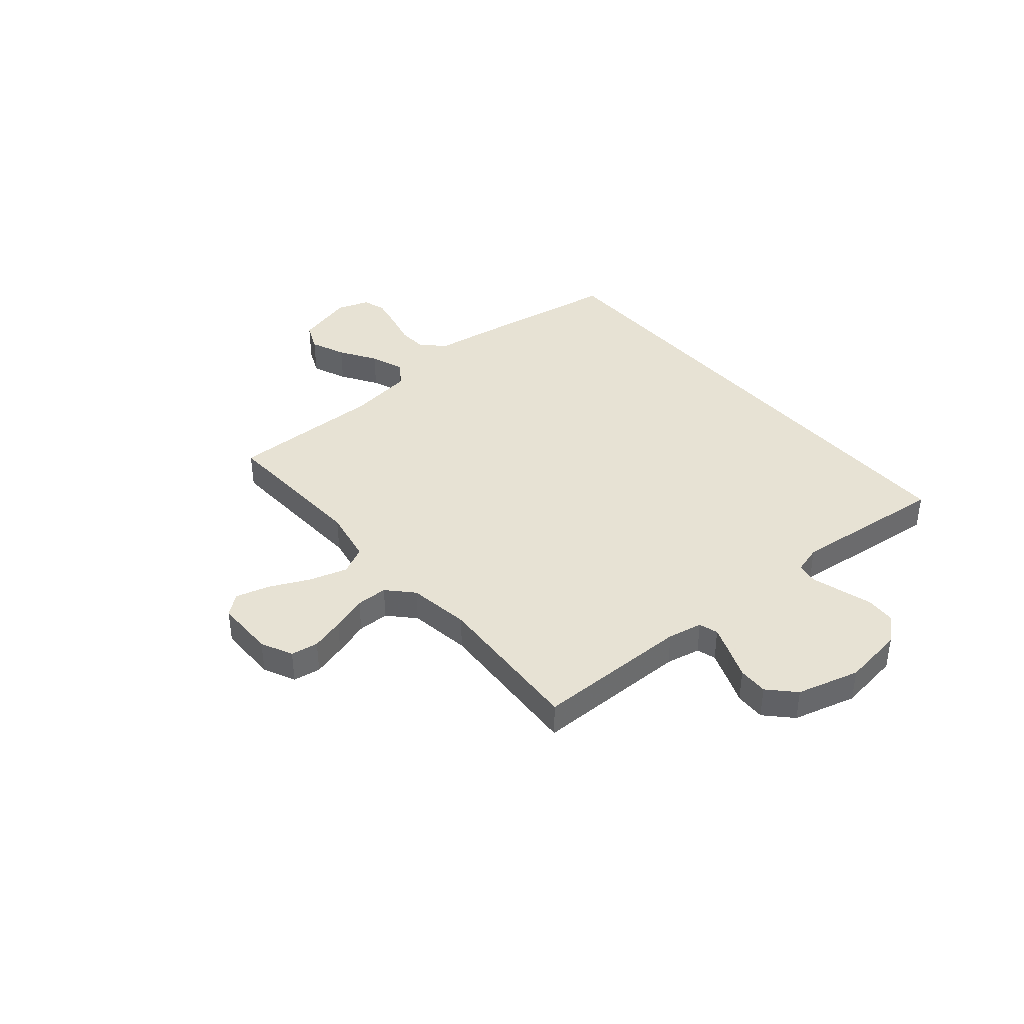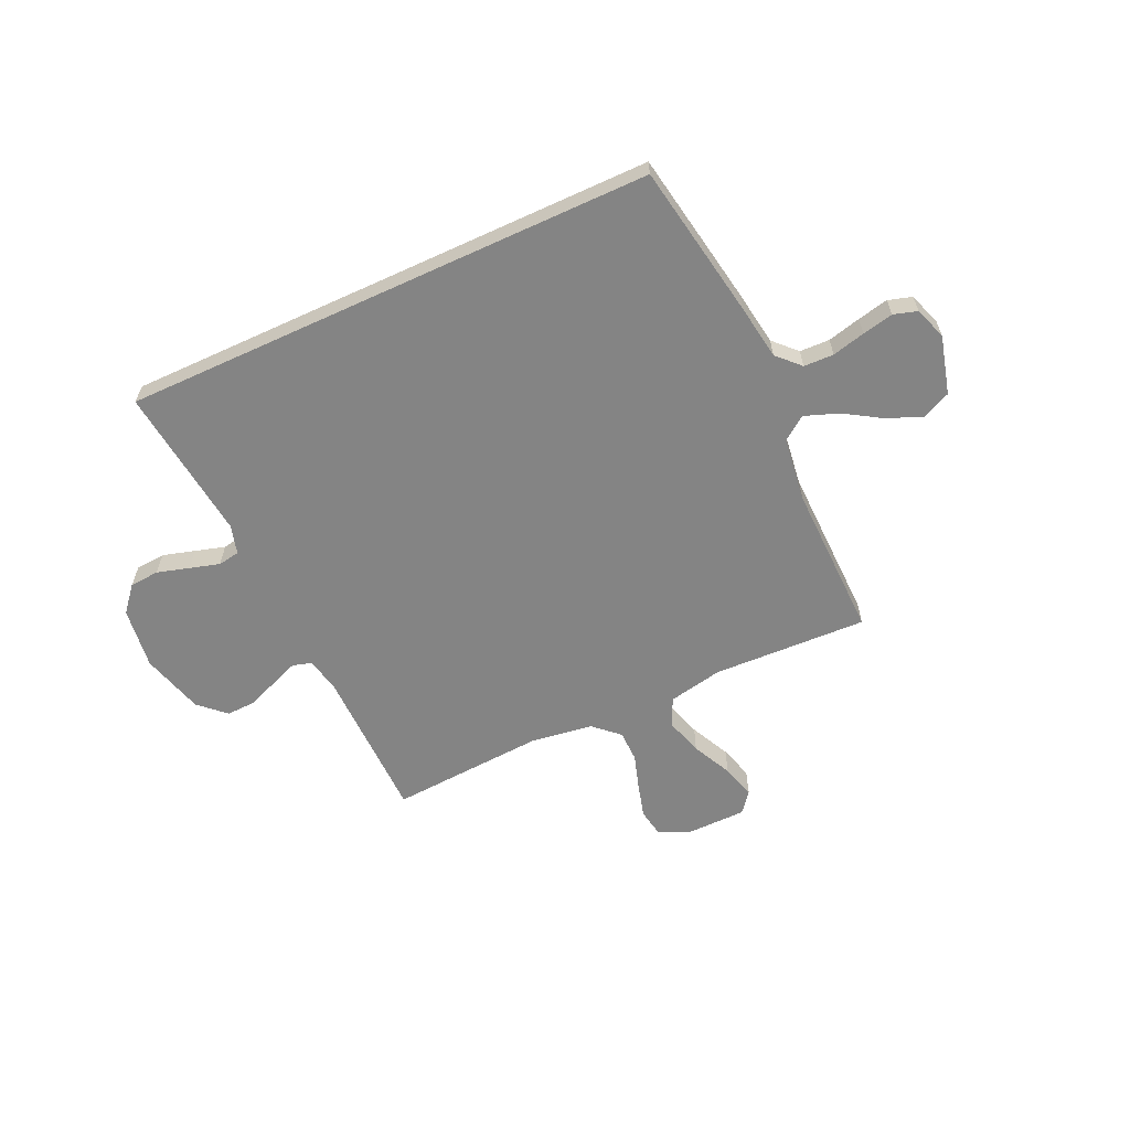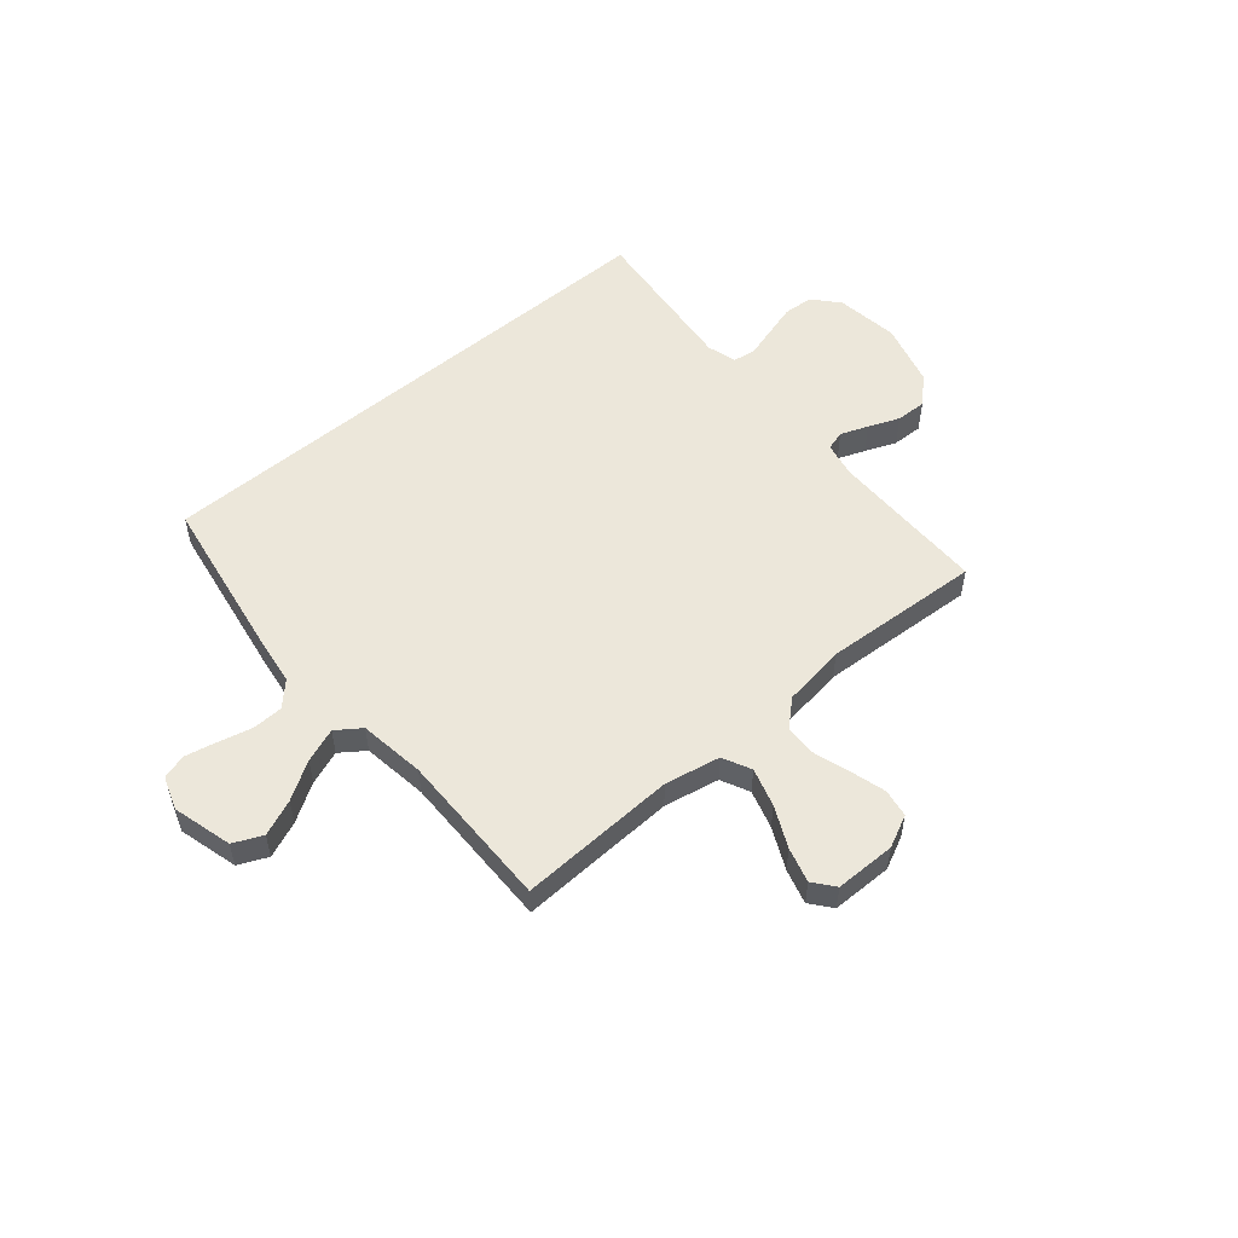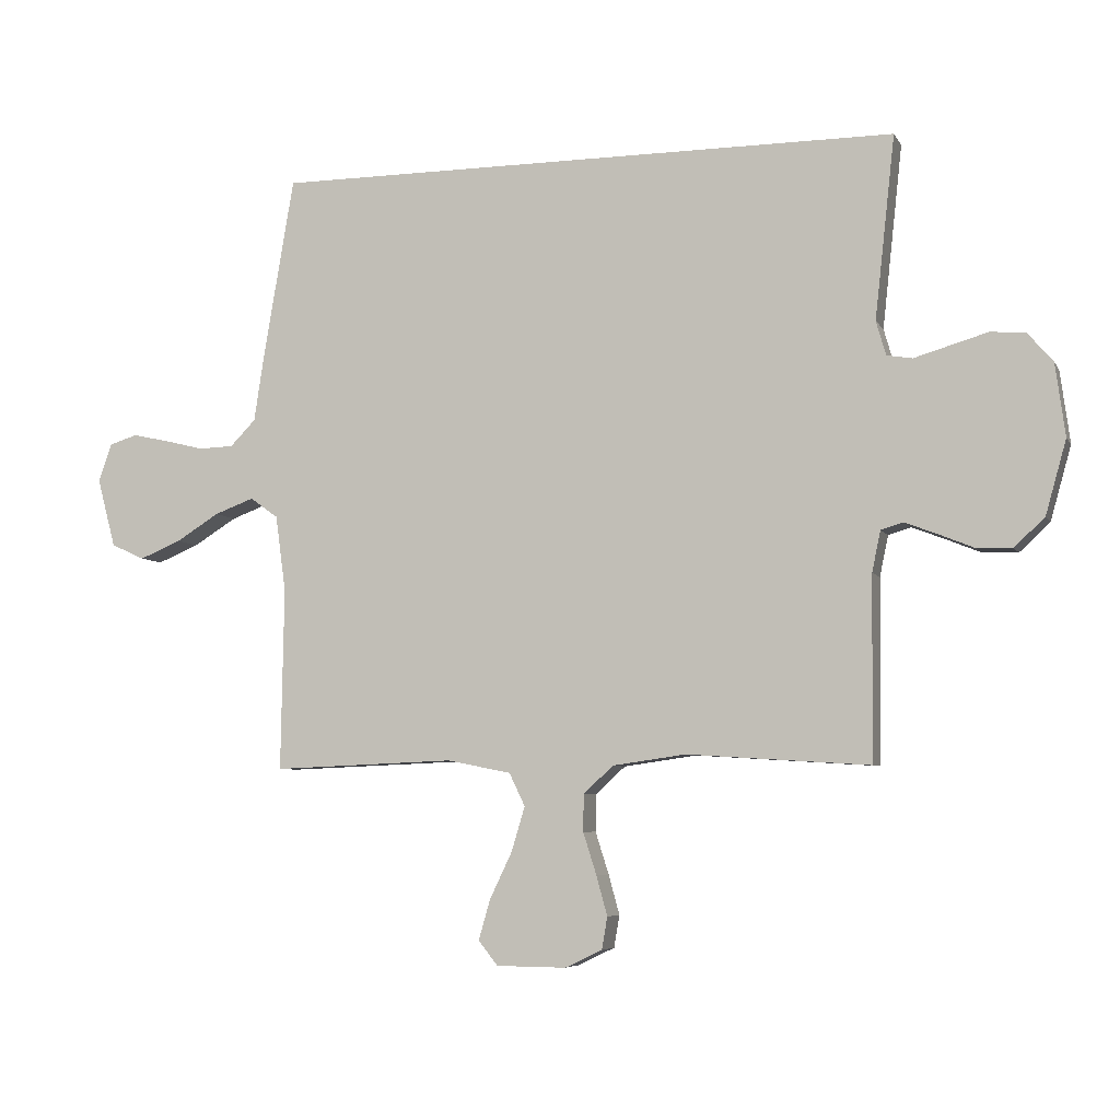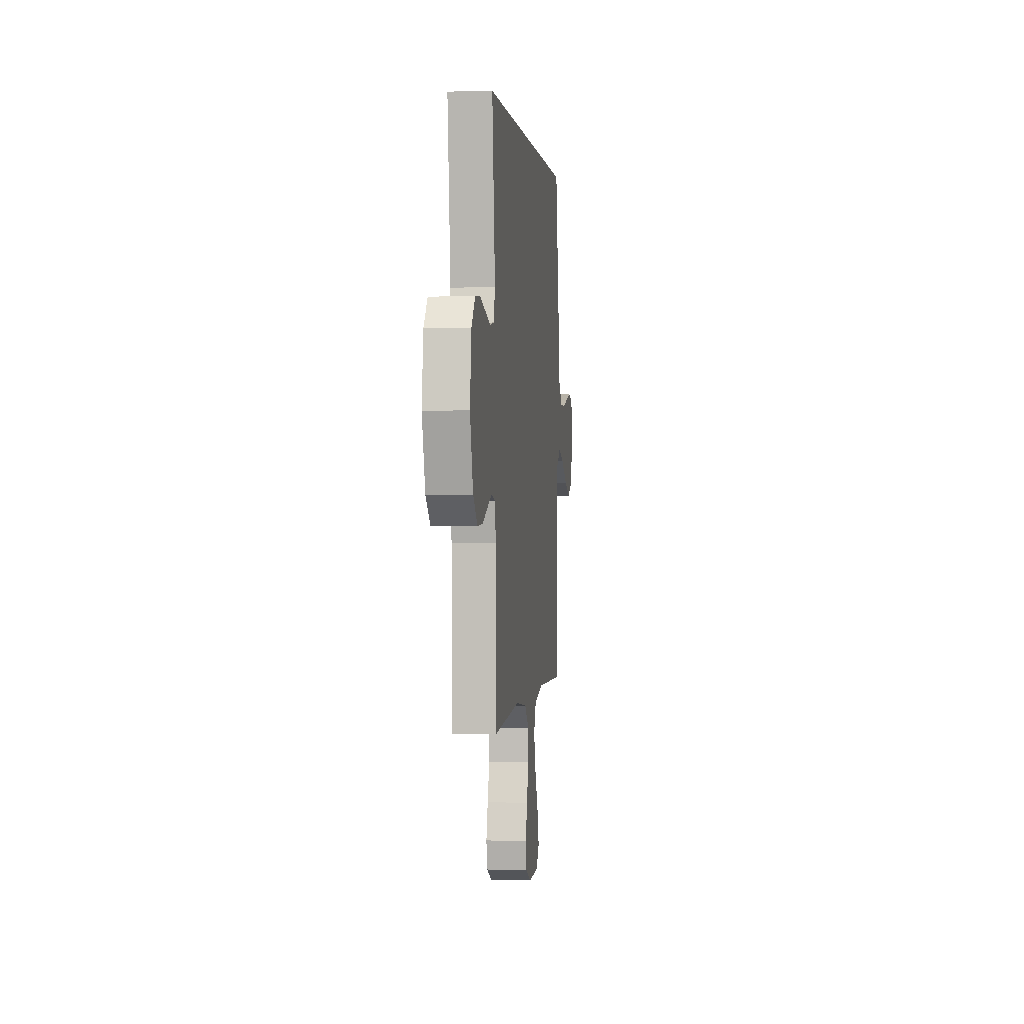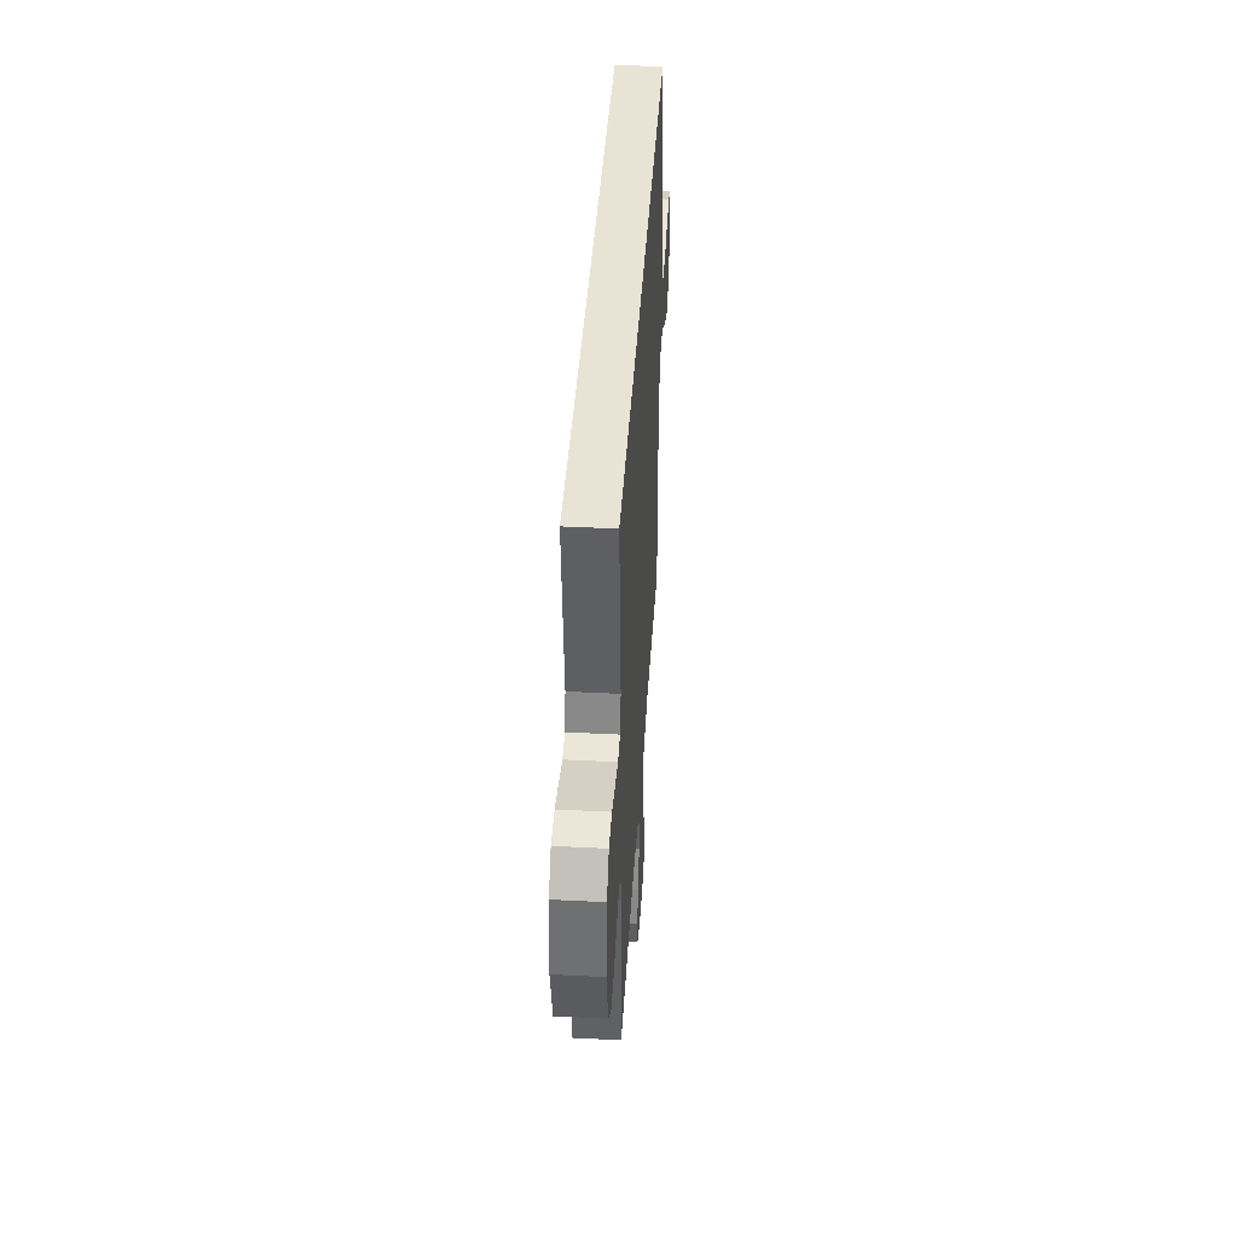
<metadata>
{"format":"obj","ext":"obj","renderer":"f3d","projection":"perspective","resolution":1024,"background":"white","views":[{"elev":39.7,"azim":-130.6,"up":"+Y"},{"elev":-61.4,"azim":24.8,"up":"+Y"},{"elev":53.6,"azim":139.5,"up":"+Y"},{"elev":-5.9,"azim":-162.6,"up":"+Z"},{"elev":1.0,"azim":-83.4,"up":"+Z"},{"elev":42.3,"azim":-86.5,"up":"+Z"}]}
</metadata>
<code>
v 0.5 0.07 -0.5
v 0.2 0.07 -0.488
v 0.095 0.07 -0.509
v 0.069 0.07 -0.563
v 0.091 0.07 -0.636
v 0.128 0.07 -0.713
v 0.147 0.07 -0.779
v 0.115 0.07 -0.819
v 0 0.07 -0.82
v -0.061 0.07 -0.791
v -0.07 0.07 -0.738
v -0.052 0.07 -0.673
v -0.03 0.07 -0.604
v -0.031 0.07 -0.543
v -0.08 0.07 -0.498
v -0.2 0.07 -0.481
v -0.5 0.07 -0.5
v -0.503 0.07 -0.2
v -0.517 0.07 -0.133
v -0.554 0.07 -0.122
v -0.606 0.07 -0.142
v -0.665 0.07 -0.166
v -0.723 0.07 -0.168
v -0.773 0.07 -0.121
v -0.807 0.07 0
v -0.791 0.07 0.119
v -0.749 0.07 0.168
v -0.692 0.07 0.172
v -0.63 0.07 0.154
v -0.572 0.07 0.137
v -0.53 0.07 0.144
v -0.514 0.07 0.2
v -0.547 0.07 0.5
v 0.488 0.07 0.5
v 0.539 0.07 0.2
v 0.555 0.07 0.093
v 0.597 0.07 0.05
v 0.655 0.07 0.048
v 0.719 0.07 0.064
v 0.779 0.07 0.077
v 0.825 0.07 0.063
v 0.847 0.07 0
v 0.817 0.07 -0.113
v 0.762 0.07 -0.138
v 0.694 0.07 -0.11
v 0.623 0.07 -0.066
v 0.558 0.07 -0.042
v 0.512 0.07 -0.075
v 0.495 0.07 -0.2
v 0.5 0 -0.5
v 0.2 0 -0.488
v 0.095 0 -0.509
v 0.069 0 -0.563
v 0.091 0 -0.636
v 0.128 0 -0.713
v 0.147 0 -0.779
v 0.115 0 -0.819
v 0 0 -0.82
v -0.061 0 -0.791
v -0.07 0 -0.738
v -0.052 0 -0.673
v -0.03 0 -0.604
v -0.031 0 -0.543
v -0.08 0 -0.498
v -0.2 0 -0.481
v -0.5 0 -0.5
v -0.503 0 -0.2
v -0.517 0 -0.133
v -0.554 0 -0.122
v -0.606 0 -0.142
v -0.665 0 -0.166
v -0.723 0 -0.168
v -0.773 0 -0.121
v -0.807 0 0
v -0.791 0 0.119
v -0.749 0 0.168
v -0.692 0 0.172
v -0.63 0 0.154
v -0.572 0 0.137
v -0.53 0 0.144
v -0.514 0 0.2
v -0.547 0 0.5
v 0.488 0 0.5
v 0.539 0 0.2
v 0.555 0 0.093
v 0.597 0 0.05
v 0.655 0 0.048
v 0.719 0 0.064
v 0.779 0 0.077
v 0.825 0 0.063
v 0.847 0 0
v 0.817 0 -0.113
v 0.762 0 -0.138
v 0.694 0 -0.11
v 0.623 0 -0.066
v 0.558 0 -0.042
v 0.512 0 -0.075
v 0.495 0 -0.2
f 43 44 45 46
f 43 46 47
f 42 43 47
f 41 42 47
f 38 39 40 41
f 38 41 47
f 37 38 47 48
f 33 34 35 36
f 32 33 36 37
f 31 32 37 48
f 27 28 29 30
f 25 26 27 30
f 21 22 23 24
f 20 21 24 25
f 19 20 25 30
f 16 17 18
f 15 16 18 19
f 10 11 12 13
f 8 9 10 13
f 8 13 14
f 5 6 7 8
f 4 5 8 14
f 3 4 14 15
f 49 1 2
f 30 31 48 49
f 15 19 30 49
f 2 3 15 49
f 95 94 93 92
f 96 95 92
f 96 92 91
f 96 91 90
f 90 89 88 87
f 96 90 87
f 97 96 87 86
f 85 84 83 82
f 86 85 82 81
f 97 86 81 80
f 79 78 77 76
f 79 76 75 74
f 73 72 71 70
f 74 73 70 69
f 79 74 69 68
f 67 66 65
f 68 67 65 64
f 62 61 60 59
f 62 59 58 57
f 63 62 57
f 57 56 55 54
f 63 57 54 53
f 64 63 53 52
f 51 50 98
f 98 97 80 79
f 98 79 68 64
f 98 64 52 51
f 1 50 51 2
f 2 51 52 3
f 3 52 53 4
f 4 53 54 5
f 5 54 55 6
f 6 55 56 7
f 7 56 57 8
f 8 57 58 9
f 9 58 59 10
f 10 59 60 11
f 11 60 61 12
f 12 61 62 13
f 13 62 63 14
f 14 63 64 15
f 15 64 65 16
f 16 65 66 17
f 17 66 67 18
f 18 67 68 19
f 19 68 69 20
f 20 69 70 21
f 21 70 71 22
f 22 71 72 23
f 23 72 73 24
f 24 73 74 25
f 25 74 75 26
f 26 75 76 27
f 27 76 77 28
f 28 77 78 29
f 29 78 79 30
f 30 79 80 31
f 31 80 81 32
f 32 81 82 33
f 33 82 83 34
f 34 83 84 35
f 35 84 85 36
f 36 85 86 37
f 37 86 87 38
f 38 87 88 39
f 39 88 89 40
f 40 89 90 41
f 41 90 91 42
f 42 91 92 43
f 43 92 93 44
f 44 93 94 45
f 45 94 95 46
f 46 95 96 47
f 47 96 97 48
f 48 97 98 49
f 49 98 50 1

</code>
